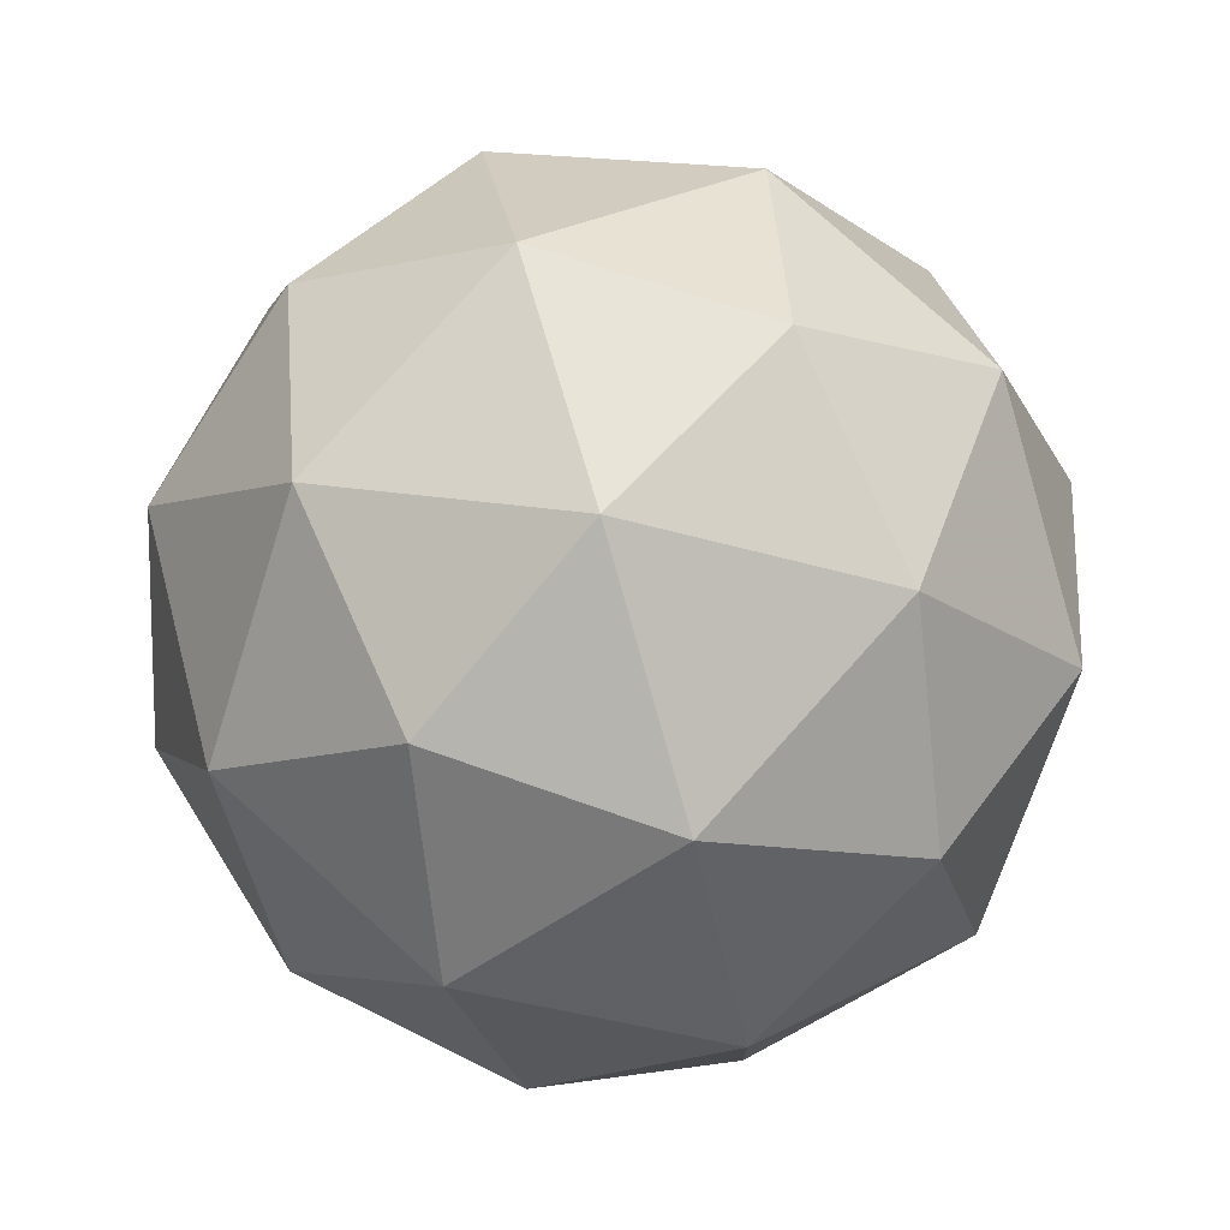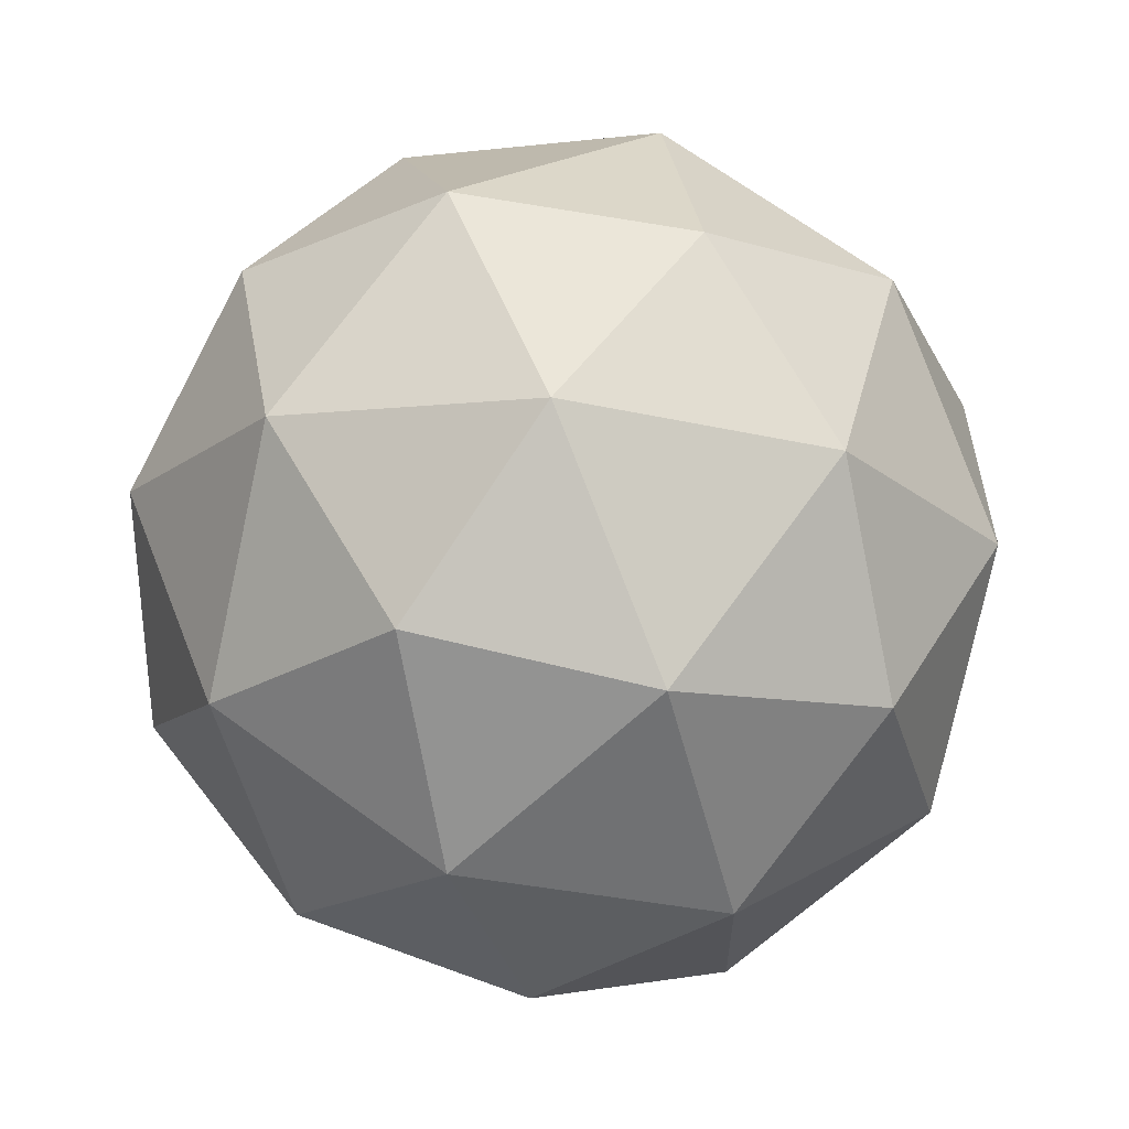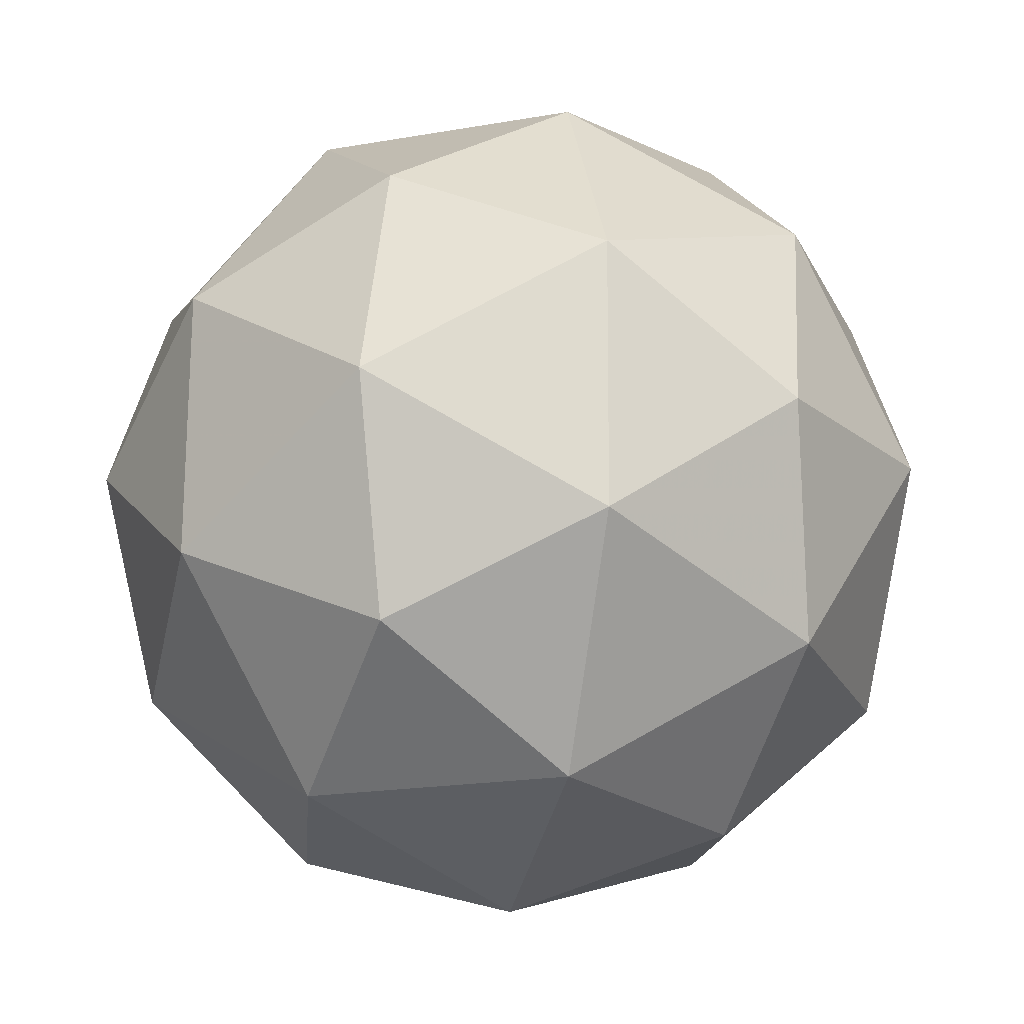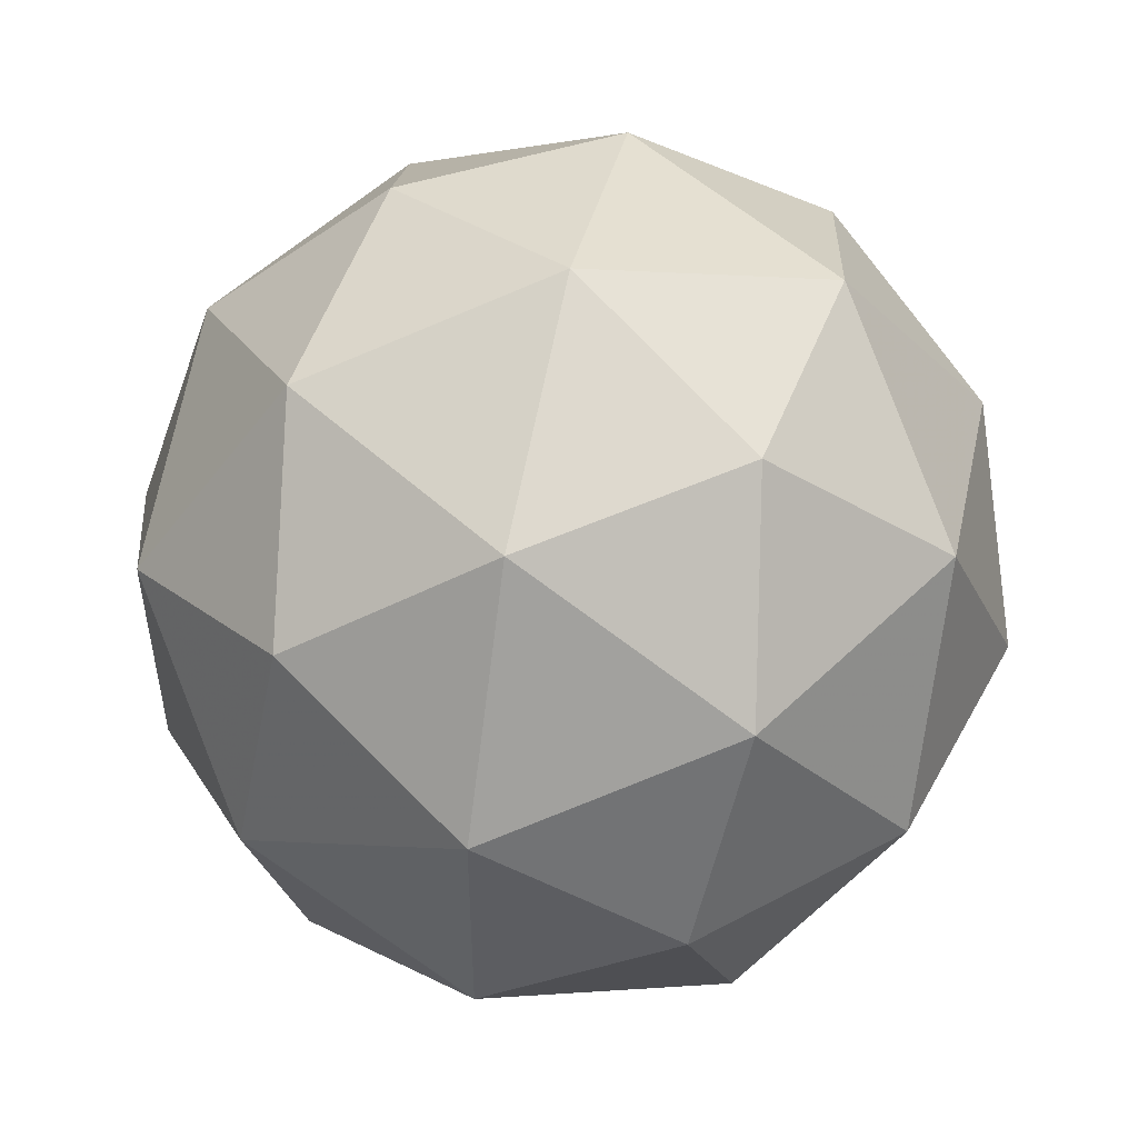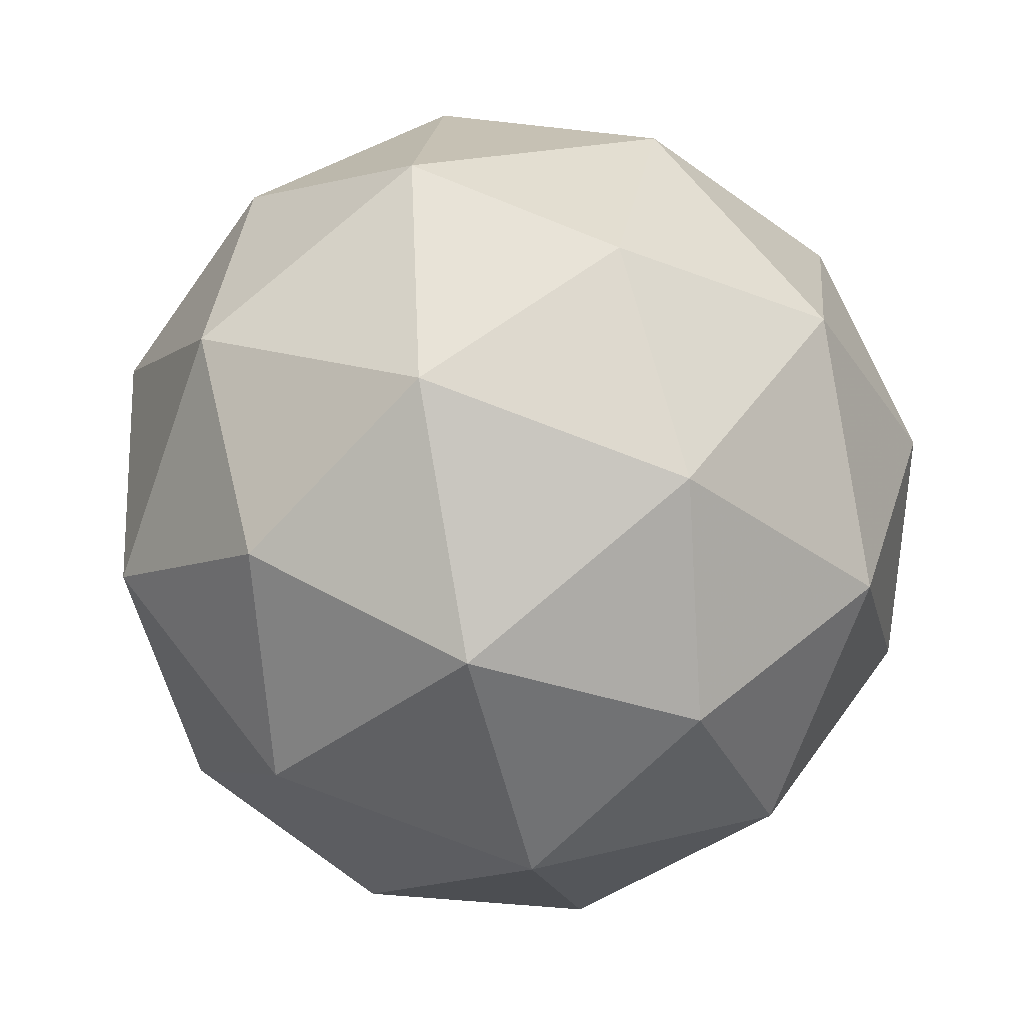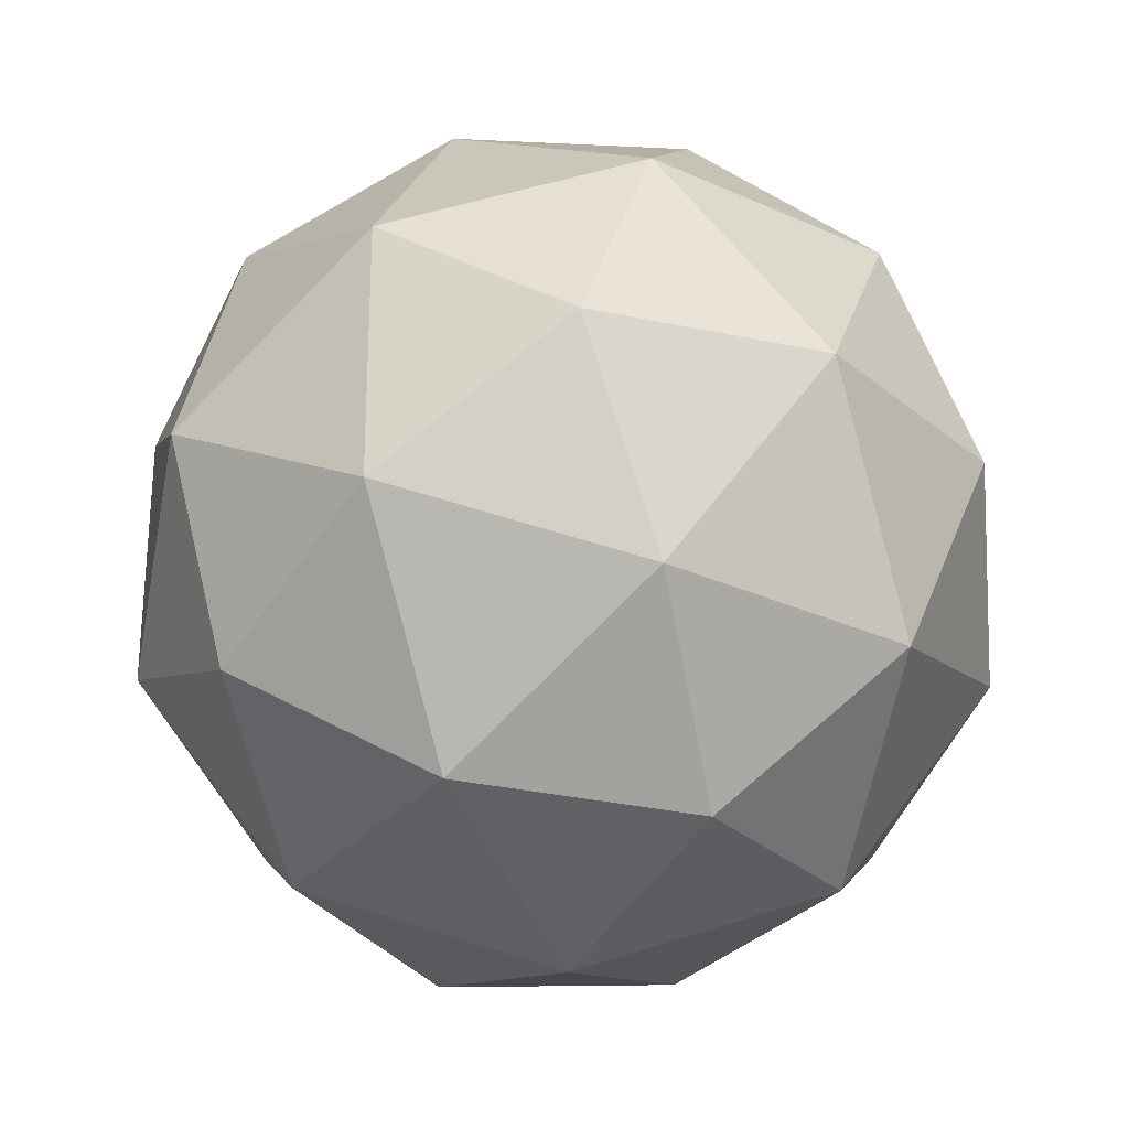
<metadata>
{"format":"obj","ext":"obj","renderer":"f3d","projection":"perspective","resolution":1024,"background":"white","views":[{"elev":79.7,"azim":31.3,"up":"+Y"},{"elev":70.8,"azim":25.2,"up":"+Y"},{"elev":23.9,"azim":140.0,"up":"+Z"},{"elev":54.7,"azim":123.3,"up":"+Y"},{"elev":-5.3,"azim":-21.0,"up":"+Z"},{"elev":-32.2,"azim":-44.3,"up":"+Y"}]}
</metadata>
<code>
v 15.09 -7.526 -18.79
v 15.05 -7.458 -18.82
v 15.01 -7.528 -18.81
v 15.06 -7.595 -18.83
v 15.13 -7.566 -18.85
v 15.13 -7.482 -18.85
v 14.99 -7.485 -18.88
v 15 -7.569 -18.88
v 15.07 -7.593 -18.91
v 15.12 -7.524 -18.93
v 15.07 -7.457 -18.91
v 15.03 -7.525 -18.94
v 15.05 -7.527 -18.79
v 15.07 -7.486 -18.8
v 15.02 -7.487 -18.81
v 15.09 -7.461 -18.83
v 15.12 -7.5 -18.82
v 15.07 -7.566 -18.8
v 15.03 -7.567 -18.81
v 15.12 -7.55 -18.82
v 15.1 -7.59 -18.84
v 15.14 -7.524 -18.85
v 15.06 -7.446 -18.87
v 15.1 -7.46 -18.88
v 14.99 -7.503 -18.84
v 15.02 -7.462 -18.85
v 15.02 -7.592 -18.85
v 14.99 -7.552 -18.84
v 15.11 -7.589 -18.88
v 15.06 -7.606 -18.87
v 15.13 -7.499 -18.89
v 15.13 -7.548 -18.89
v 15.03 -7.461 -18.9
v 14.98 -7.527 -18.88
v 15.03 -7.591 -18.9
v 15.1 -7.564 -18.93
v 15.1 -7.484 -18.93
v 15.01 -7.502 -18.92
v 15.05 -7.485 -18.93
v 15.01 -7.551 -18.92
v 15.05 -7.565 -18.94
v 15.08 -7.524 -18.95
f 1 14 13
f 2 14 16
f 1 13 18
f 1 18 20
f 1 20 17
f 2 16 23
f 3 15 25
f 4 19 27
f 5 21 29
f 6 22 31
f 2 23 26
f 3 25 28
f 4 27 30
f 5 29 32
f 6 31 24
f 7 33 38
f 8 34 40
f 9 35 41
f 10 36 42
f 11 37 39
f 39 42 12
f 39 37 42
f 37 10 42
f 42 41 12
f 42 36 41
f 36 9 41
f 41 40 12
f 41 35 40
f 35 8 40
f 40 38 12
f 40 34 38
f 34 7 38
f 38 39 12
f 38 33 39
f 33 11 39
f 24 37 11
f 24 31 37
f 31 10 37
f 32 36 10
f 32 29 36
f 29 9 36
f 30 35 9
f 30 27 35
f 27 8 35
f 28 34 8
f 28 25 34
f 25 7 34
f 26 33 7
f 26 23 33
f 23 11 33
f 31 32 10
f 31 22 32
f 22 5 32
f 29 30 9
f 29 21 30
f 21 4 30
f 27 28 8
f 27 19 28
f 19 3 28
f 25 26 7
f 25 15 26
f 15 2 26
f 23 24 11
f 23 16 24
f 16 6 24
f 17 22 6
f 17 20 22
f 20 5 22
f 20 21 5
f 20 18 21
f 18 4 21
f 18 19 4
f 18 13 19
f 13 3 19
f 16 17 6
f 16 14 17
f 14 1 17
f 13 15 3
f 13 14 15
f 14 2 15

</code>
